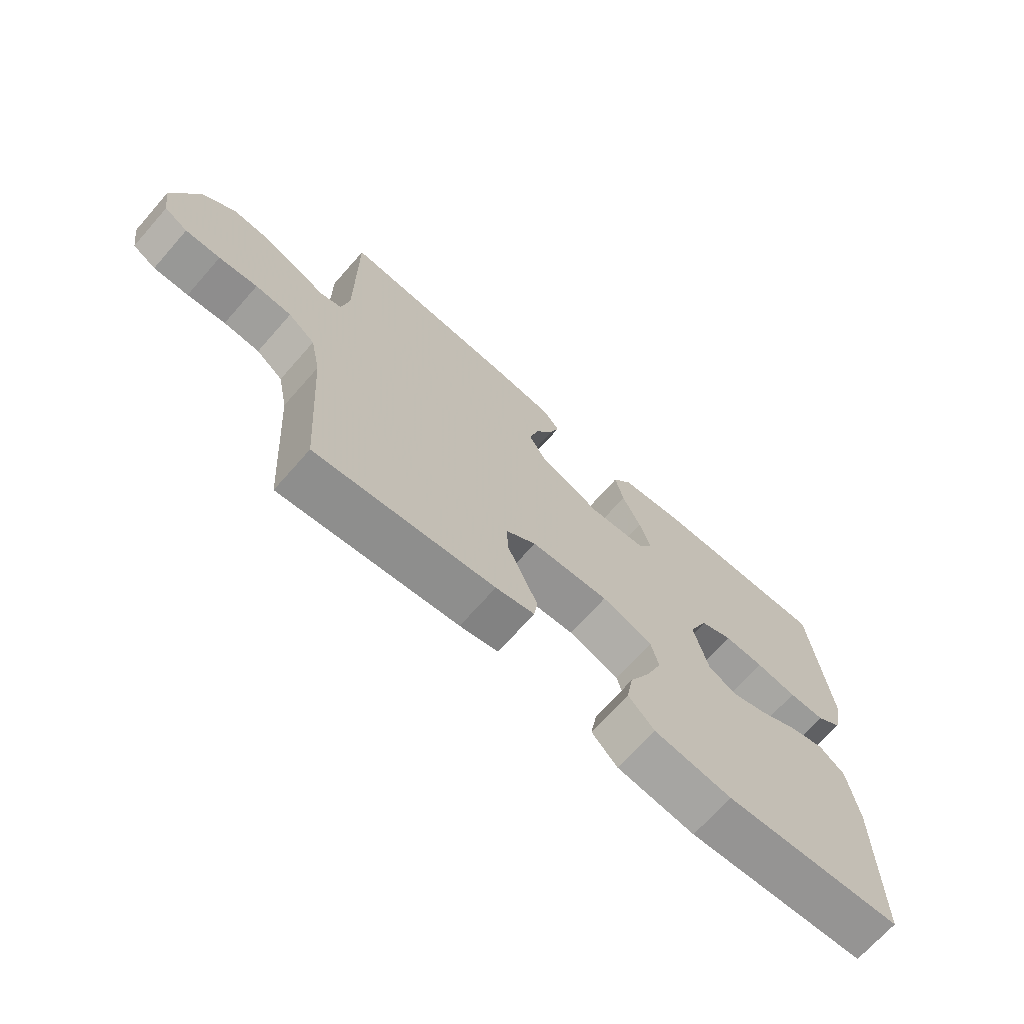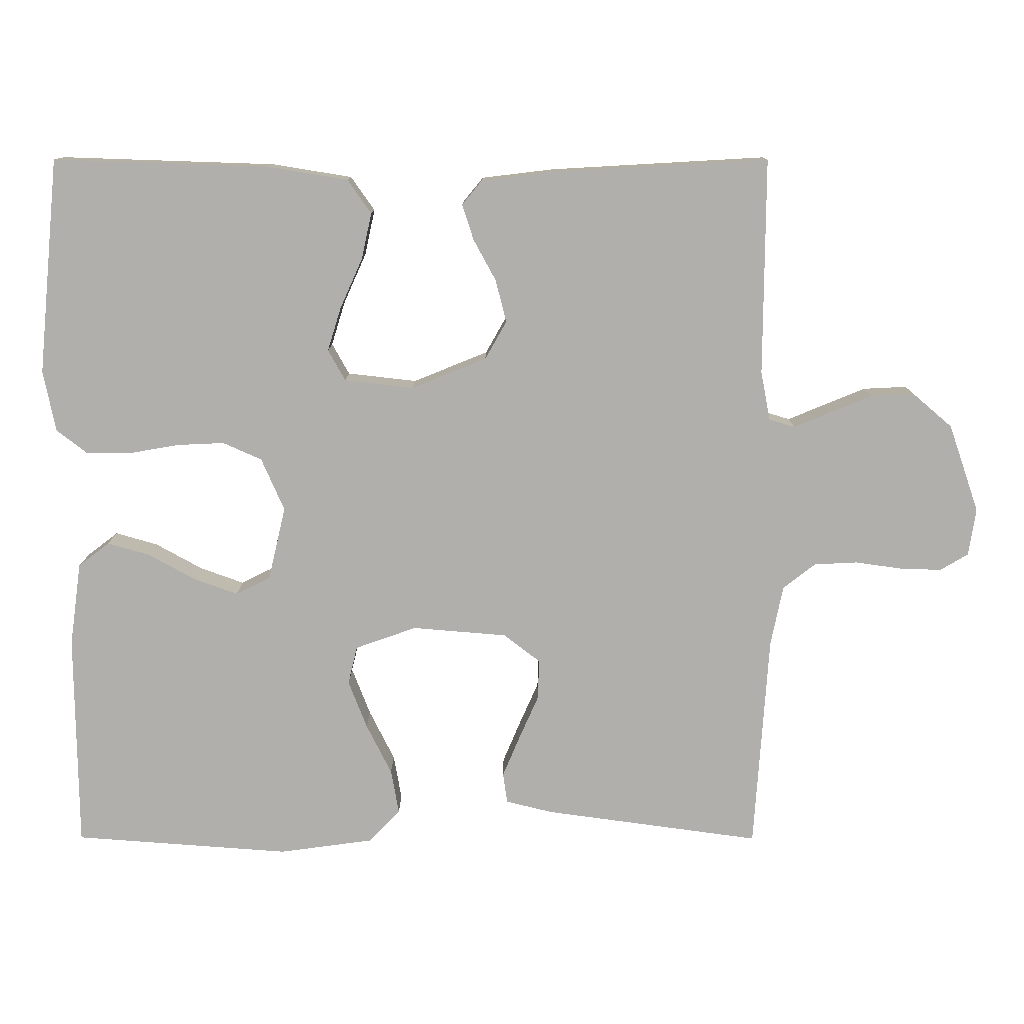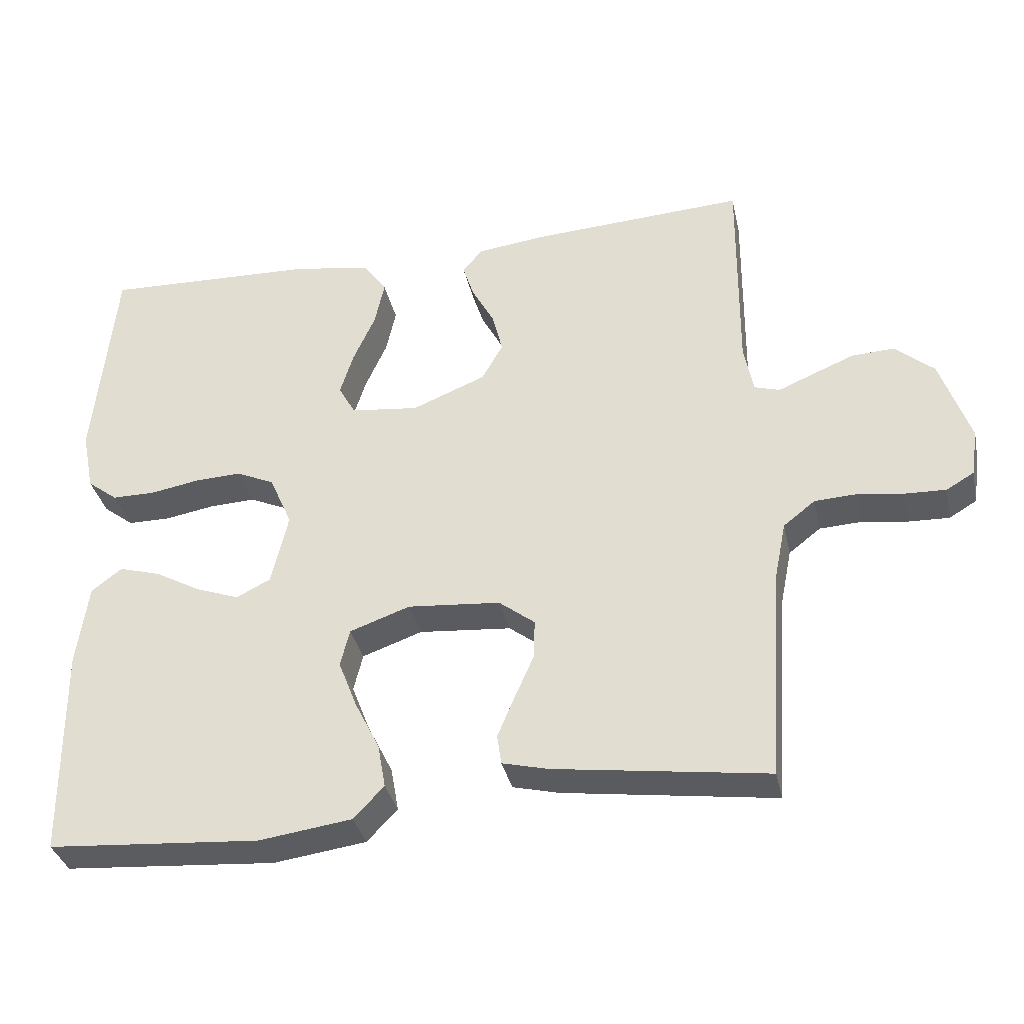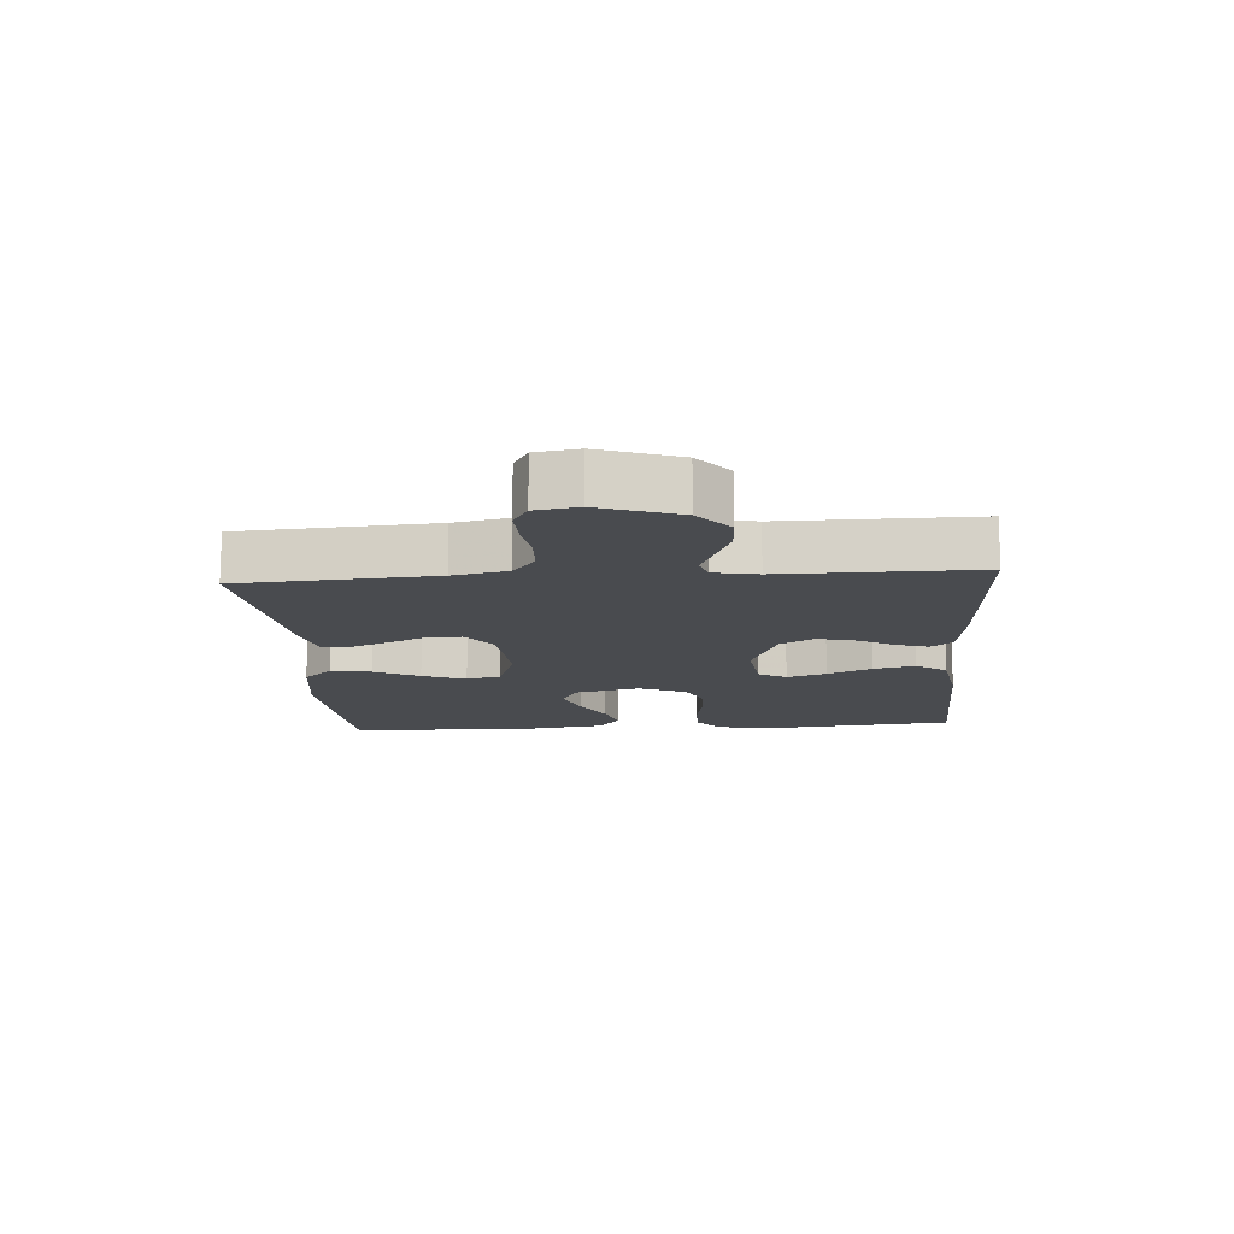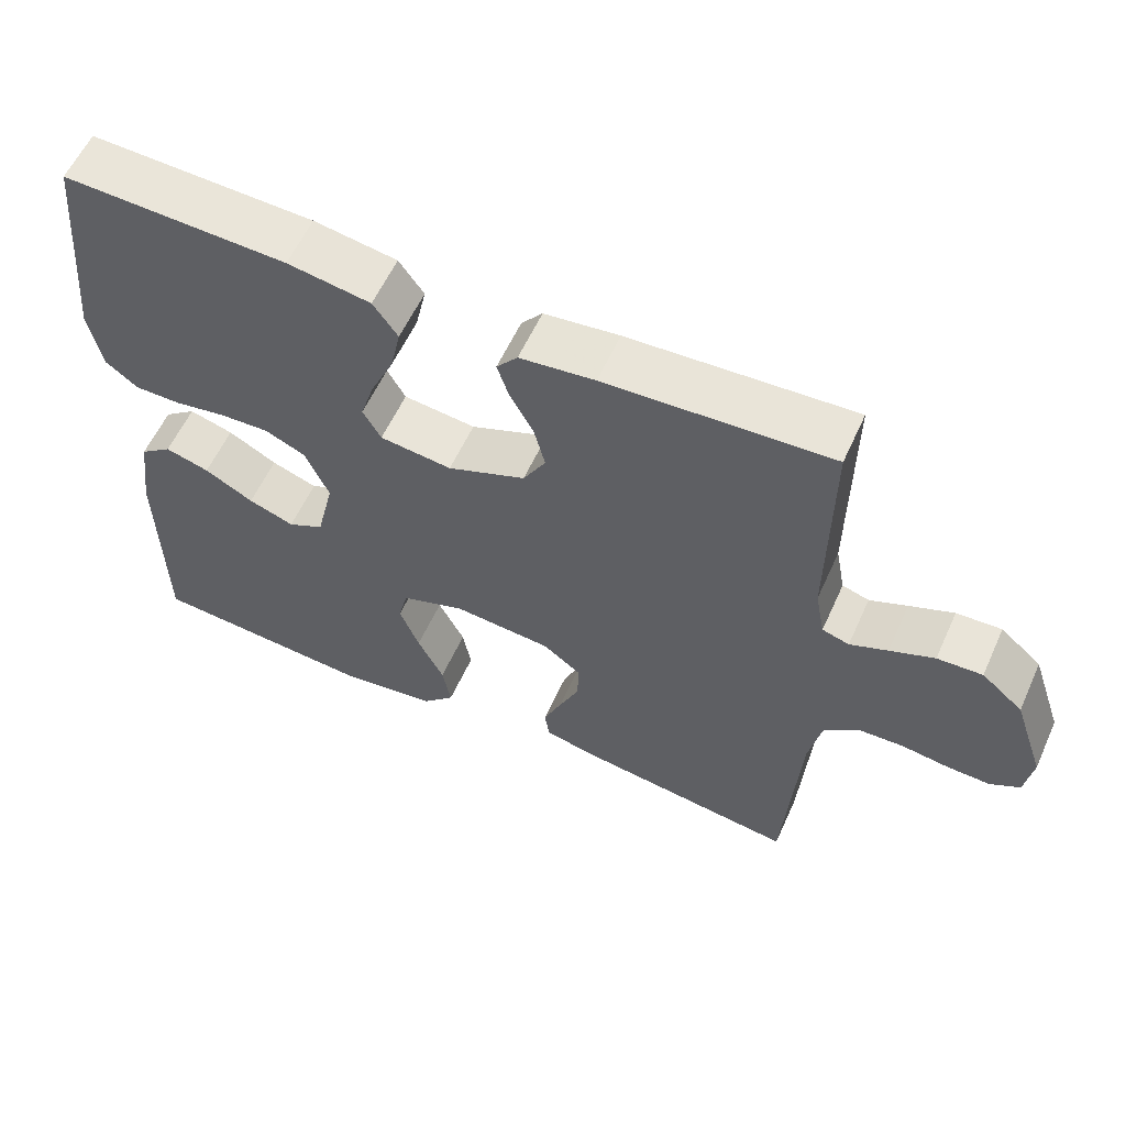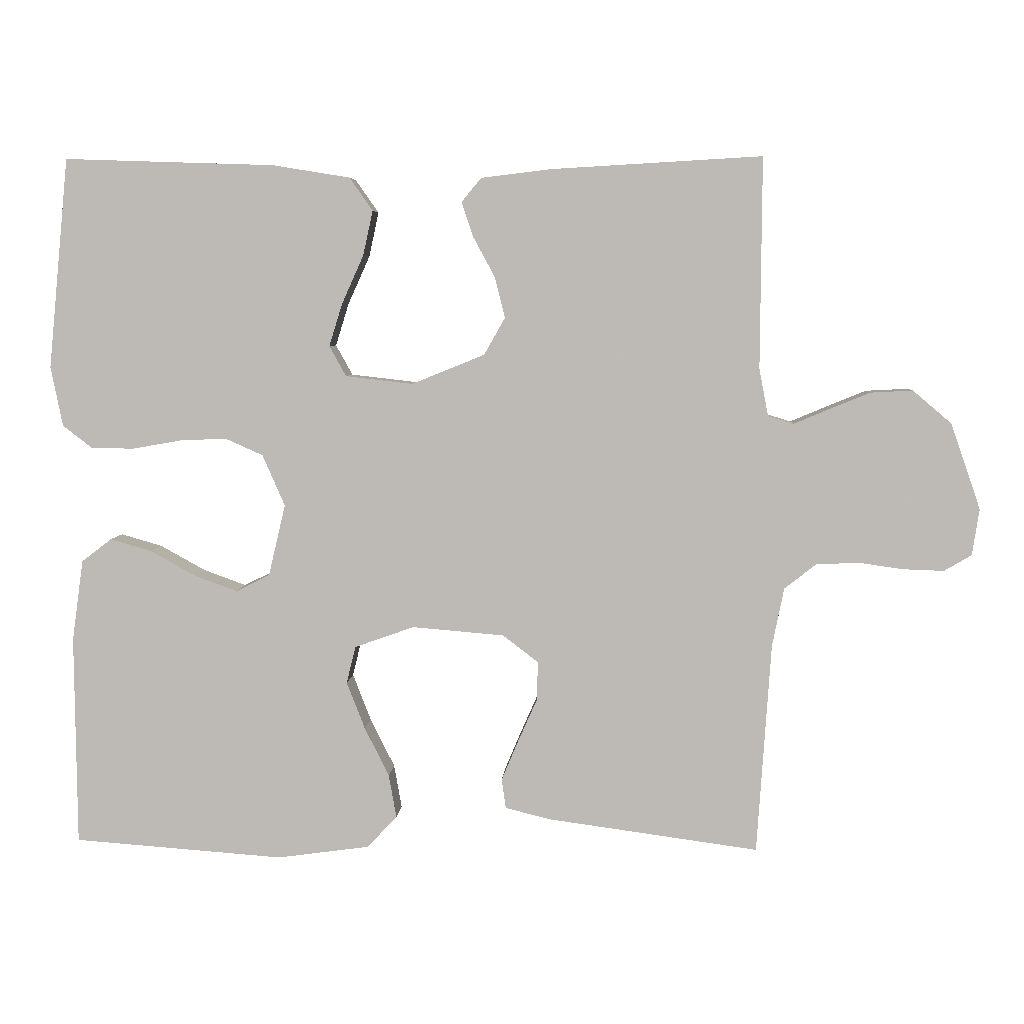
<metadata>
{"format":"obj","ext":"obj","renderer":"f3d","projection":"perspective","resolution":1024,"background":"white","views":[{"elev":-69.6,"azim":-41.4,"up":"+Z"},{"elev":11.6,"azim":-179.7,"up":"+Z"},{"elev":-34.7,"azim":-167.7,"up":"+Z"},{"elev":-13.8,"azim":-85.9,"up":"+Y"},{"elev":58.7,"azim":-155.7,"up":"+Z"},{"elev":5.3,"azim":-176.5,"up":"+Z"}]}
</metadata>
<code>
v 0.5 0.07 0.5
v 0.529 0.07 0.2
v 0.512 0.07 0.115
v 0.469 0.07 0.082
v 0.408 0.07 0.082
v 0.339 0.07 0.094
v 0.273 0.07 0.097
v 0.219 0.07 0.073
v 0.187 0.07 0
v 0.211 0.07 -0.102
v 0.259 0.07 -0.126
v 0.32 0.07 -0.104
v 0.385 0.07 -0.068
v 0.444 0.07 -0.051
v 0.487 0.07 -0.084
v 0.503 0.07 -0.2
v 0.5 0.07 -0.5
v 0.2 0.07 -0.522
v 0.069 0.07 -0.504
v 0.026 0.07 -0.459
v 0.037 0.07 -0.397
v 0.072 0.07 -0.327
v 0.098 0.07 -0.26
v 0.085 0.07 -0.207
v 0 0.07 -0.177
v -0.131 0.07 -0.188
v -0.182 0.07 -0.227
v -0.18 0.07 -0.283
v -0.153 0.07 -0.344
v -0.129 0.07 -0.401
v -0.135 0.07 -0.443
v -0.2 0.07 -0.459
v -0.5 0.07 -0.5
v -0.52 0.07 -0.2
v -0.537 0.07 -0.116
v -0.582 0.07 -0.081
v -0.642 0.07 -0.078
v -0.706 0.07 -0.087
v -0.764 0.07 -0.089
v -0.803 0.07 -0.066
v -0.813 0.07 0
v -0.771 0.07 0.122
v -0.716 0.07 0.169
v -0.656 0.07 0.166
v -0.597 0.07 0.142
v -0.547 0.07 0.121
v -0.511 0.07 0.132
v -0.498 0.07 0.2
v -0.5 0.07 0.5
v -0.2 0.07 0.483
v -0.1 0.07 0.471
v -0.072 0.07 0.437
v -0.088 0.07 0.388
v -0.119 0.07 0.331
v -0.134 0.07 0.272
v -0.104 0.07 0.219
v 0 0.07 0.177
v 0.096 0.07 0.188
v 0.12 0.07 0.231
v 0.101 0.07 0.292
v 0.07 0.07 0.361
v 0.056 0.07 0.425
v 0.089 0.07 0.472
v 0.2 0.07 0.49
v 0.5 0 0.5
v 0.529 0 0.2
v 0.512 0 0.115
v 0.469 0 0.082
v 0.408 0 0.082
v 0.339 0 0.094
v 0.273 0 0.097
v 0.219 0 0.073
v 0.187 0 0
v 0.211 0 -0.102
v 0.259 0 -0.126
v 0.32 0 -0.104
v 0.385 0 -0.068
v 0.444 0 -0.051
v 0.487 0 -0.084
v 0.503 0 -0.2
v 0.5 0 -0.5
v 0.2 0 -0.522
v 0.069 0 -0.504
v 0.026 0 -0.459
v 0.037 0 -0.397
v 0.072 0 -0.327
v 0.098 0 -0.26
v 0.085 0 -0.207
v 0 0 -0.177
v -0.131 0 -0.188
v -0.182 0 -0.227
v -0.18 0 -0.283
v -0.153 0 -0.344
v -0.129 0 -0.401
v -0.135 0 -0.443
v -0.2 0 -0.459
v -0.5 0 -0.5
v -0.52 0 -0.2
v -0.537 0 -0.116
v -0.582 0 -0.081
v -0.642 0 -0.078
v -0.706 0 -0.087
v -0.764 0 -0.089
v -0.803 0 -0.066
v -0.813 0 0
v -0.771 0 0.122
v -0.716 0 0.169
v -0.656 0 0.166
v -0.597 0 0.142
v -0.547 0 0.121
v -0.511 0 0.132
v -0.498 0 0.2
v -0.5 0 0.5
v -0.2 0 0.483
v -0.1 0 0.471
v -0.072 0 0.437
v -0.088 0 0.388
v -0.119 0 0.331
v -0.134 0 0.272
v -0.104 0 0.219
v 0 0 0.177
v 0.096 0 0.188
v 0.12 0 0.231
v 0.101 0 0.292
v 0.07 0 0.361
v 0.056 0 0.425
v 0.089 0 0.472
v 0.2 0 0.49
f 4 5 6
f 3 4 6
f 2 3 6
f 1 2 6
f 64 1 6
f 63 64 6
f 62 63 6
f 61 62 6
f 60 61 6
f 59 60 6 7
f 58 59 7 8
f 57 58 8 9
f 56 57 9 10
f 52 53 54
f 51 52 54
f 50 51 54
f 49 50 54
f 48 49 54
f 47 48 54 55
f 44 45 46
f 43 44 46
f 42 43 46
f 41 42 46
f 40 41 46
f 39 40 46
f 38 39 46
f 37 38 46
f 36 37 46 47
f 47 55 56
f 36 47 56
f 35 36 56
f 32 33 34
f 31 32 34
f 30 31 34
f 29 30 34
f 28 29 34
f 27 28 34 35
f 20 21 22
f 19 20 22
f 18 19 22
f 17 18 22
f 16 17 22
f 15 16 22
f 14 15 22
f 13 14 22
f 12 13 22
f 11 12 22 23
f 10 11 23 24
f 26 27 35 56
f 25 26 56 10
f 10 24 25
f 70 69 68
f 70 68 67
f 70 67 66
f 70 66 65
f 70 65 128
f 70 128 127
f 70 127 126
f 70 126 125
f 70 125 124
f 71 70 124 123
f 72 71 123 122
f 73 72 122 121
f 74 73 121 120
f 118 117 116
f 118 116 115
f 118 115 114
f 118 114 113
f 118 113 112
f 119 118 112 111
f 110 109 108
f 110 108 107
f 110 107 106
f 110 106 105
f 110 105 104
f 110 104 103
f 110 103 102
f 110 102 101
f 111 110 101 100
f 120 119 111
f 120 111 100
f 120 100 99
f 98 97 96
f 98 96 95
f 98 95 94
f 98 94 93
f 98 93 92
f 99 98 92 91
f 86 85 84
f 86 84 83
f 86 83 82
f 86 82 81
f 86 81 80
f 86 80 79
f 86 79 78
f 86 78 77
f 86 77 76
f 87 86 76 75
f 88 87 75 74
f 120 99 91 90
f 74 120 90 89
f 89 88 74
f 1 65 66 2
f 2 66 67 3
f 3 67 68 4
f 4 68 69 5
f 5 69 70 6
f 6 70 71 7
f 7 71 72 8
f 8 72 73 9
f 9 73 74 10
f 10 74 75 11
f 11 75 76 12
f 12 76 77 13
f 13 77 78 14
f 14 78 79 15
f 15 79 80 16
f 16 80 81 17
f 17 81 82 18
f 18 82 83 19
f 19 83 84 20
f 20 84 85 21
f 21 85 86 22
f 22 86 87 23
f 23 87 88 24
f 24 88 89 25
f 25 89 90 26
f 26 90 91 27
f 27 91 92 28
f 28 92 93 29
f 29 93 94 30
f 30 94 95 31
f 31 95 96 32
f 32 96 97 33
f 33 97 98 34
f 34 98 99 35
f 35 99 100 36
f 36 100 101 37
f 37 101 102 38
f 38 102 103 39
f 39 103 104 40
f 40 104 105 41
f 41 105 106 42
f 42 106 107 43
f 43 107 108 44
f 44 108 109 45
f 45 109 110 46
f 46 110 111 47
f 47 111 112 48
f 48 112 113 49
f 49 113 114 50
f 50 114 115 51
f 51 115 116 52
f 52 116 117 53
f 53 117 118 54
f 54 118 119 55
f 55 119 120 56
f 56 120 121 57
f 57 121 122 58
f 58 122 123 59
f 59 123 124 60
f 60 124 125 61
f 61 125 126 62
f 62 126 127 63
f 63 127 128 64
f 64 128 65 1

</code>
